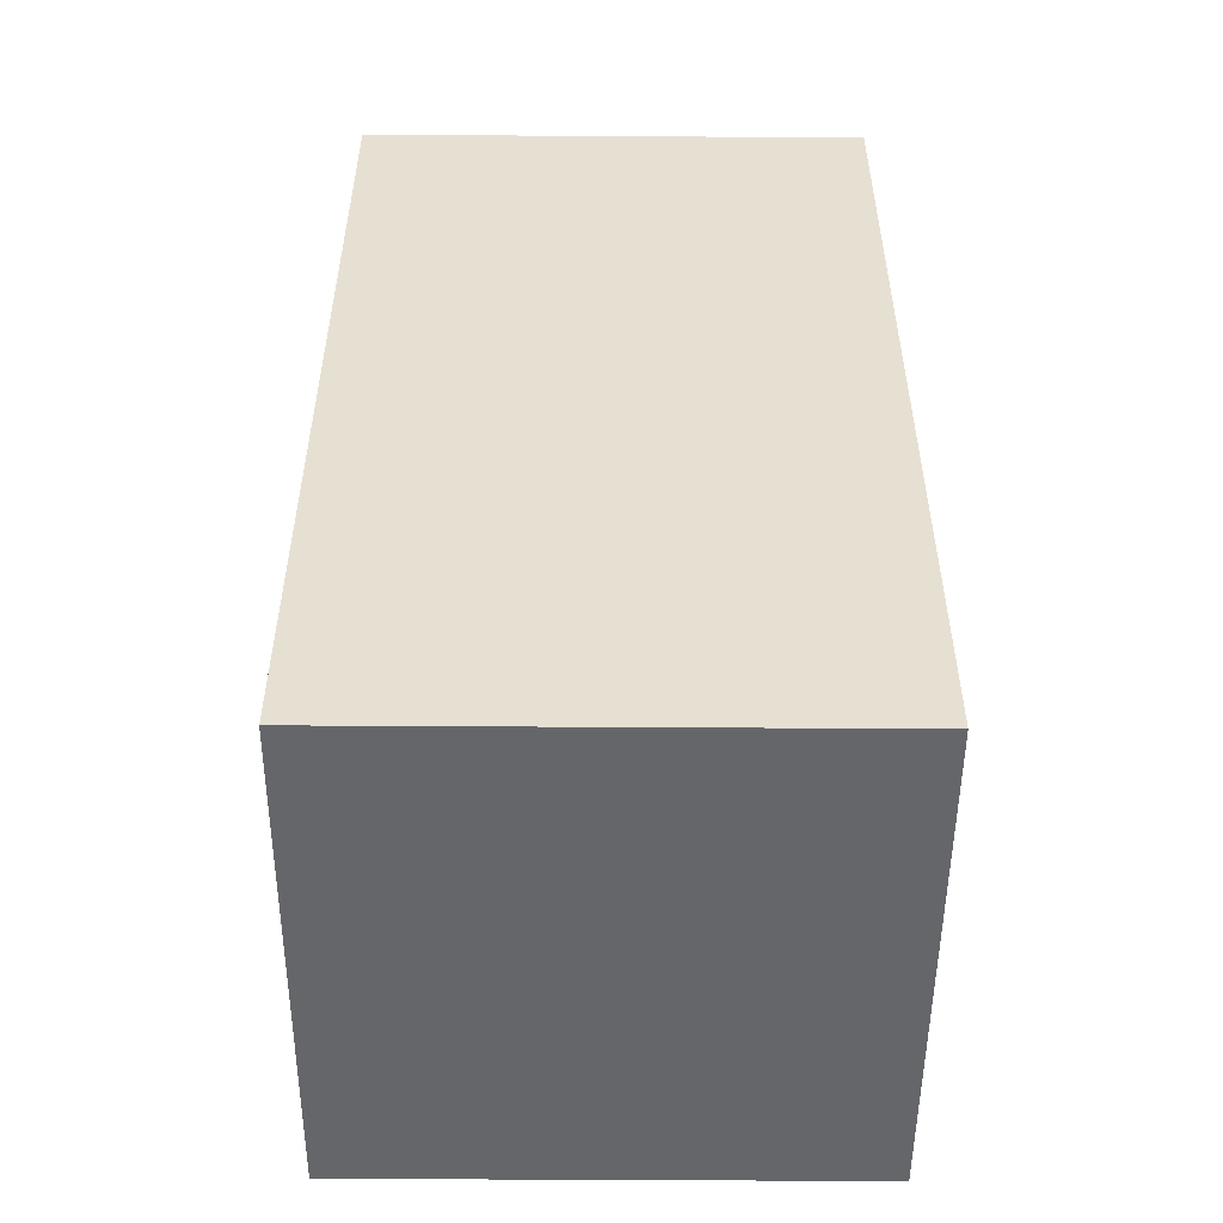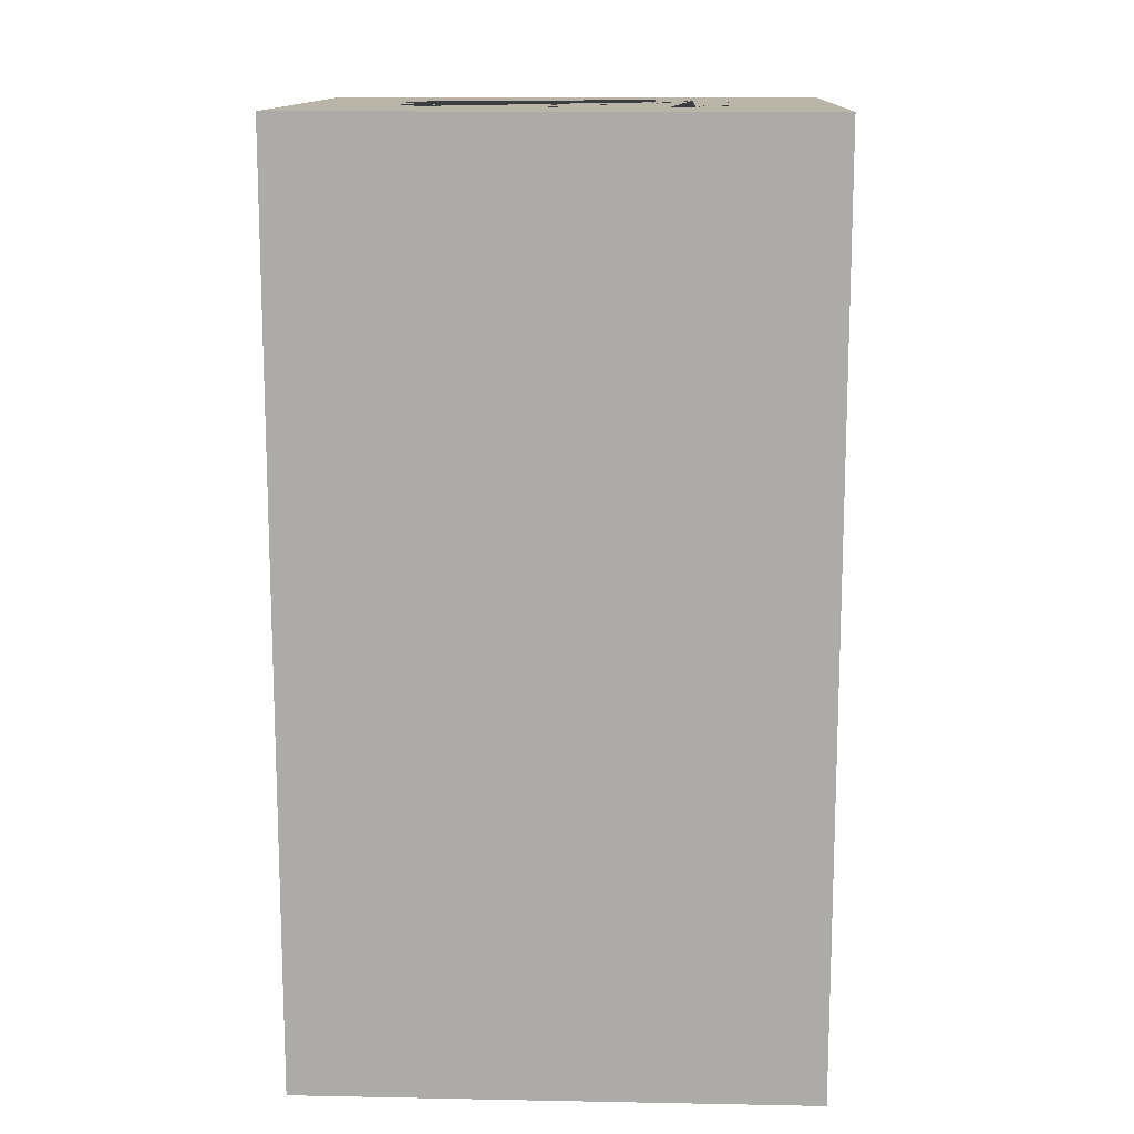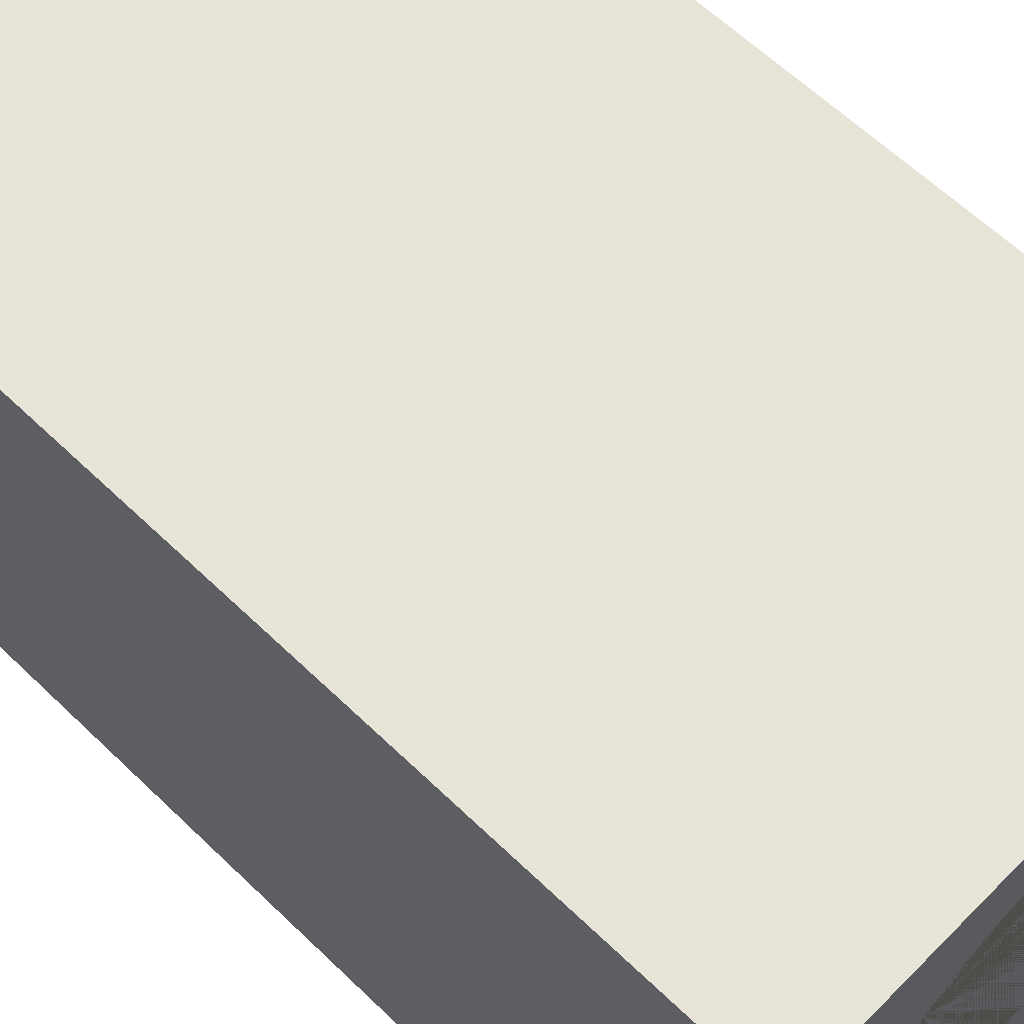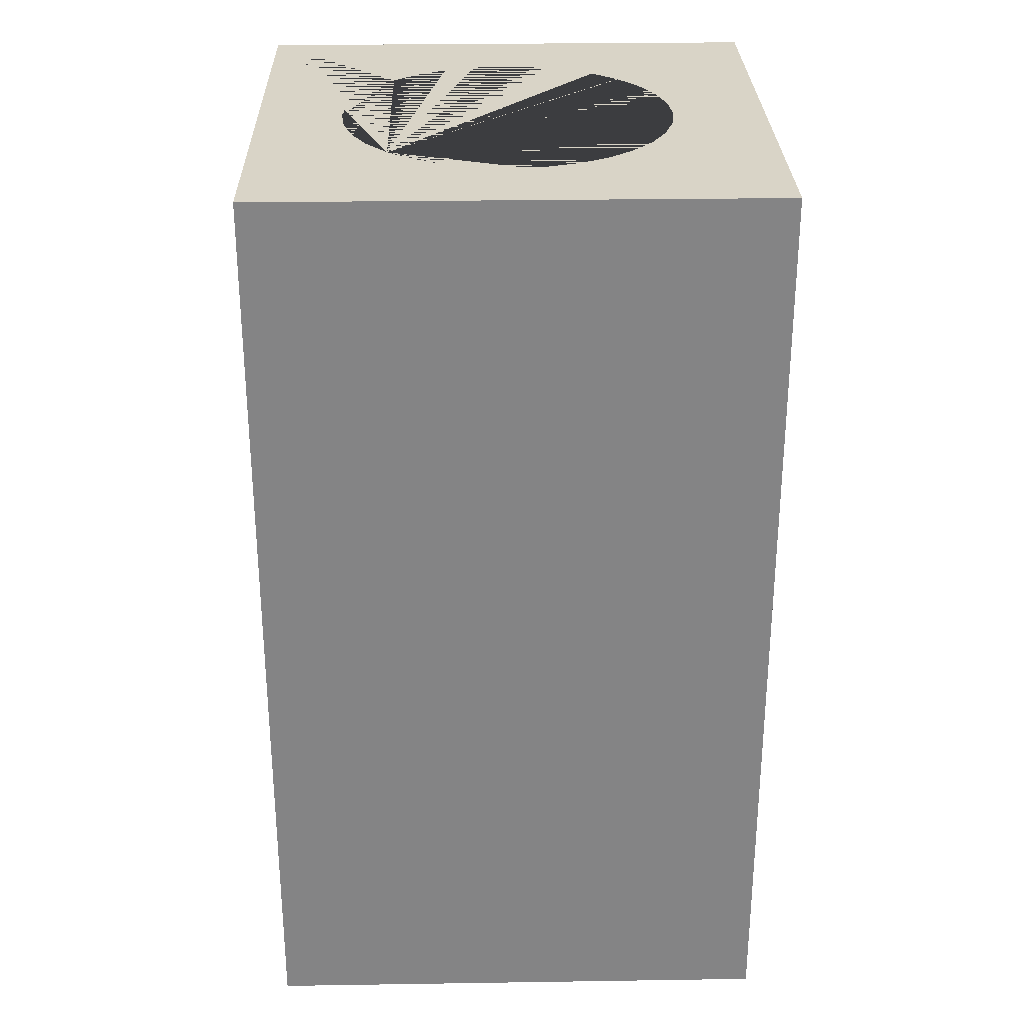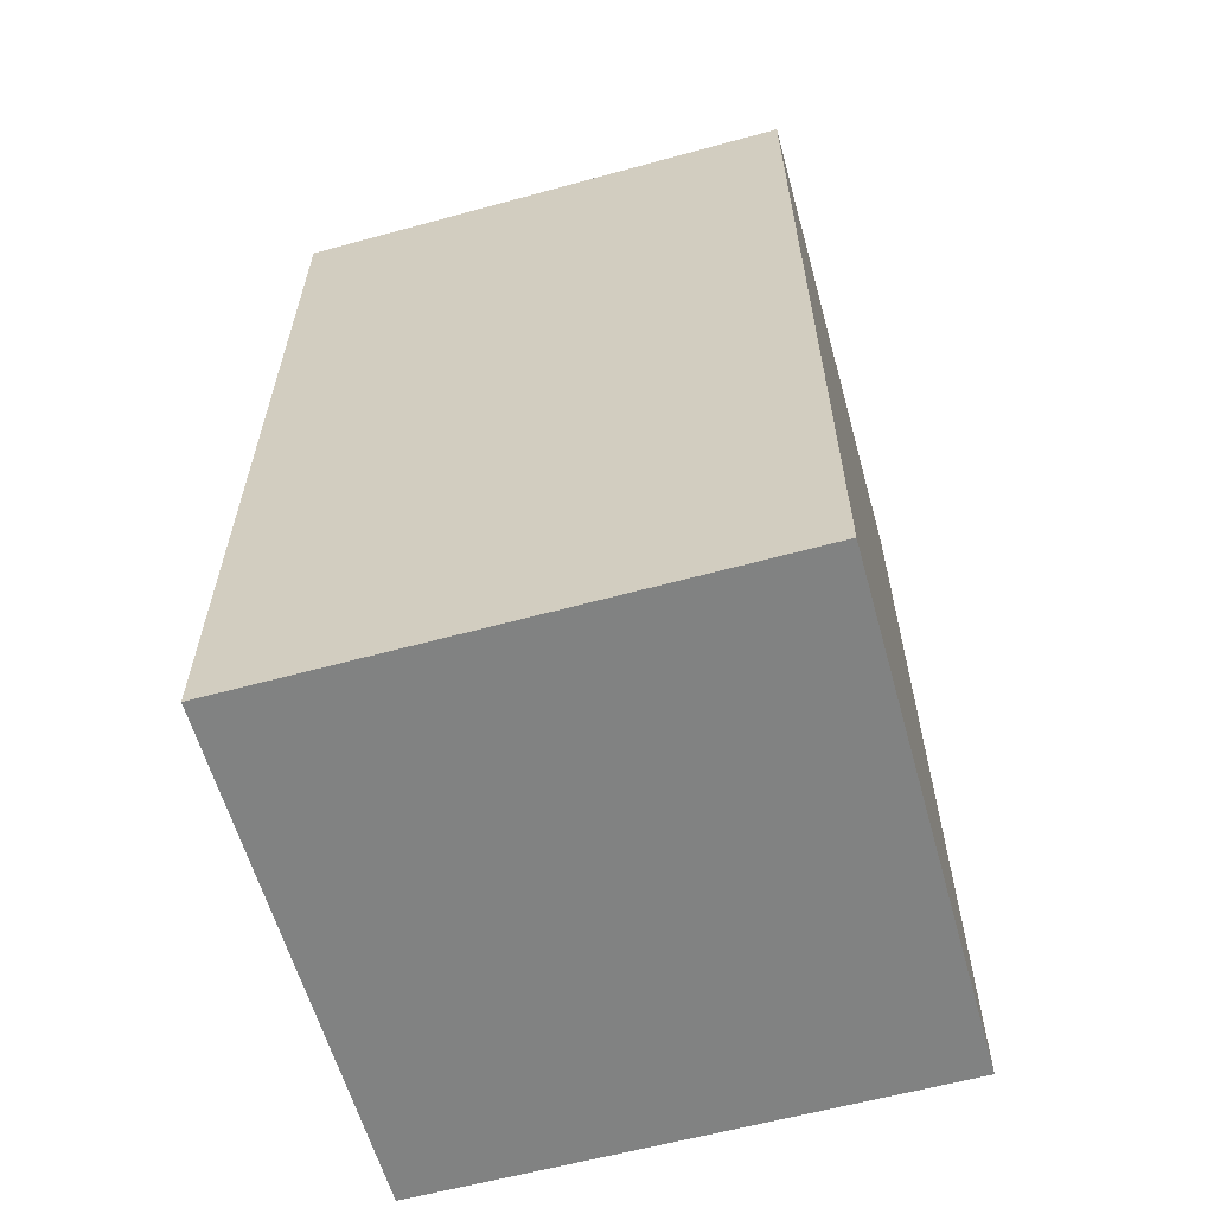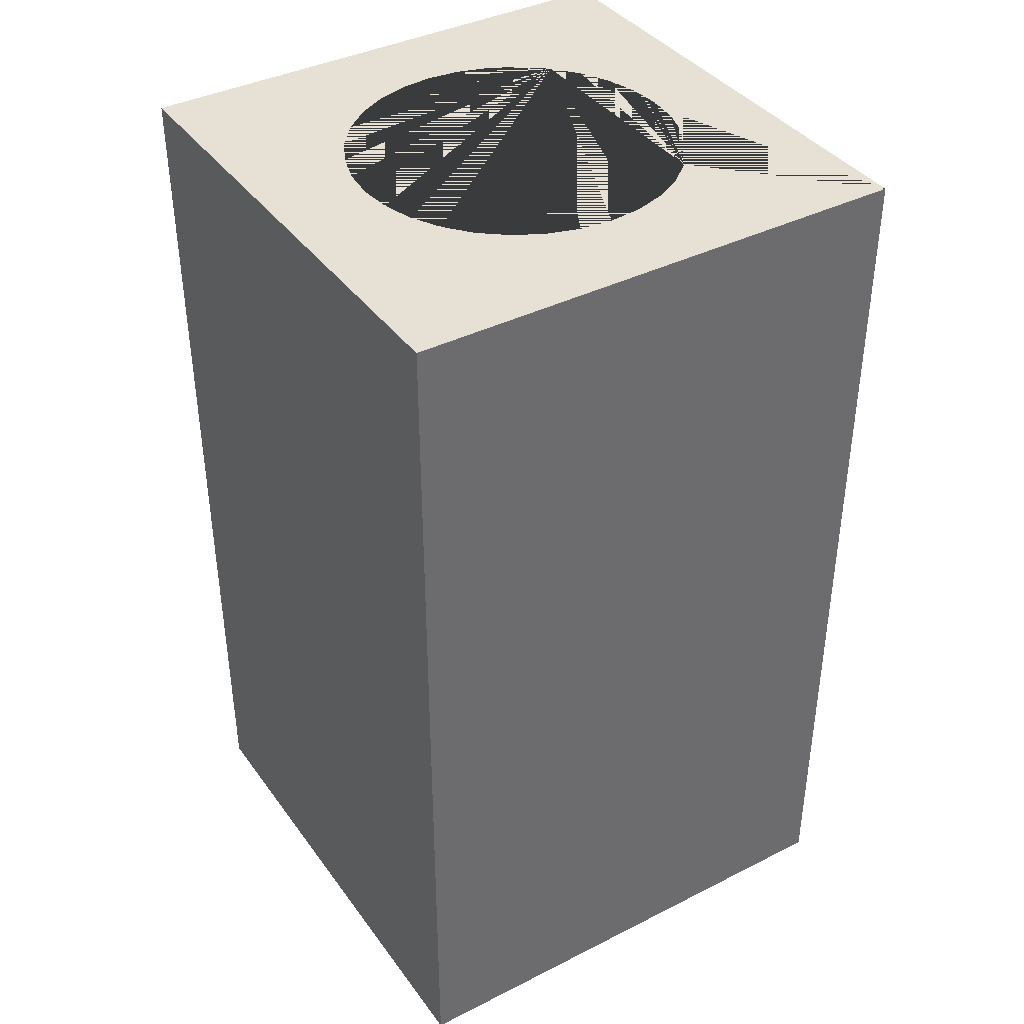
<metadata>
{"format":"obj","ext":"obj","renderer":"f3d","projection":"perspective","resolution":1024,"background":"white","views":[{"elev":-51.7,"azim":89.6,"up":"+Y"},{"elev":13.2,"azim":-87.5,"up":"+Y"},{"elev":61.8,"azim":134.4,"up":"+Z"},{"elev":28.6,"azim":88.7,"up":"+Y"},{"elev":-60.6,"azim":-74.4,"up":"+Y"},{"elev":39.1,"azim":-122.2,"up":"+Y"}]}
</metadata>
<code>
o Cube.LO
v -0.2274 -0.6391 0.2226
v 0 -0.1361 -0.1478
v -0.2274 0.1724 0.2226
v -0.2274 -0.6391 -0.2301
v 0.02884 -0.1361 -0.145
v -0.2274 0.1724 -0.2301
v 0.2253 -0.6391 0.2226
v 0.05656 -0.1361 -0.1366
v 0.2253 0.1724 0.2226
v 0.2253 -0.6391 -0.2301
v 0.08212 -0.1361 -0.1229
v 0.2253 0.1724 -0.2301
v 0.1045 -0.1361 -0.1045
v 0.1229 -0.1361 -0.08212
v 0.1366 -0.1361 -0.05656
v 0.145 -0.1361 -0.02884
v 0.1478 -0.1361 0
v 0.145 -0.1361 0.02884
v 0.1366 -0.1361 0.05656
v 0.1229 -0.1361 0.08212
v 0.1045 -0.1361 0.1045
v 0.08212 -0.1361 0.1229
v 0.05656 -0.1361 0.1366
v 0.02884 -0.1361 0.145
v 0 -0.1361 0.1478
v -0.02884 -0.1361 0.145
v -0.05656 -0.1361 0.1366
v -0.08212 -0.1361 0.1229
v -0.1045 -0.1361 0.1045
v -0.1229 -0.1361 0.08212
v -0.1366 -0.1361 0.05656
v -0.145 -0.1361 0.02884
v -0.1478 -0.1361 0
v -0.145 -0.1361 -0.02884
v -0.1366 -0.1361 -0.05656
v -0.1229 -0.1361 -0.08212
v -0.1045 -0.1361 -0.1045
v -0.08212 -0.1361 -0.1229
v -0.05656 -0.1361 -0.1366
v -0.02884 -0.1361 -0.145
v -0.1478 0.1724 0
v -0.145 0.1724 0.02884
v -0.145 0.1724 -0.02884
v -0.1229 0.1724 0.08212
v -0.1229 0.1724 -0.08212
v -0.1366 0.1724 0.05656
v -0.1366 0.1724 -0.05656
v -0.08212 0.1724 -0.1229
v -0.02884 0.1724 -0.145
v -0.05656 0.1724 -0.1366
v 0.02884 0.1724 -0.145
v 0.08212 0.1724 -0.1229
v 0.05656 0.1724 -0.1366
v 0 0.1724 -0.1478
v -0.1045 0.1724 -0.1045
v -0.1045 0.1724 0.1045
v -0.05656 0.1724 0.1366
v -0.02884 0.1724 0.145
v -0.08212 0.1724 0.1229
v 0.02884 0.1724 0.145
v 0 0.1724 0.1478
v 0.08212 0.1724 0.1229
v 0.05656 0.1724 0.1366
v 0.1229 0.1724 0.08212
v 0.1229 0.1724 -0.08212
v 0.1478 0.1724 0
v 0.145 0.1724 0.02884
v 0.145 0.1724 -0.02884
v 0.1366 0.1724 -0.05656
v 0.1045 0.1724 0.1045
v 0.1366 0.1724 0.05656
v 0.1045 0.1724 -0.1045
f 1 3 6 4
f 4 6 12 10
f 10 12 9 7
f 7 9 3 1
f 4 10 7 1
f 56 3 9 70 62 63 60 61 58 57 59
f 70 9 12 6 3 56 44 46 42 41 43 47 45 55 48 50 49 54 51 53 52 72 65 69 68 66 67 71 64
f 54 2 5 51
f 51 5 8 53
f 53 8 11 52
f 52 11 13 72
f 13 14 65 72
f 14 15 69 65
f 15 16 68 69
f 16 17 66 68
f 17 18 67 66
f 18 19 71 67
f 19 20 64 71
f 20 21 70 64
f 21 22 62 70
f 22 23 63 62
f 23 24 60 63
f 24 25 61 60
f 25 26 58 61
f 26 27 57 58
f 27 28 59 57
f 28 29 56 59
f 56 29 30 44
f 44 30 31 46
f 46 31 32 42
f 42 32 33 41
f 41 33 34 43
f 43 34 35 47
f 47 35 36 45
f 45 36 37 55
f 55 37 38 48
f 48 38 39 50
f 50 39 40 49
f 49 40 2 54
f 28 27 26 25 24 23 22 21 20 19 18 17 16 15 14 13 11 8 5 2 40 39 38 37 36 35 34 33 32 31 30 29

</code>
